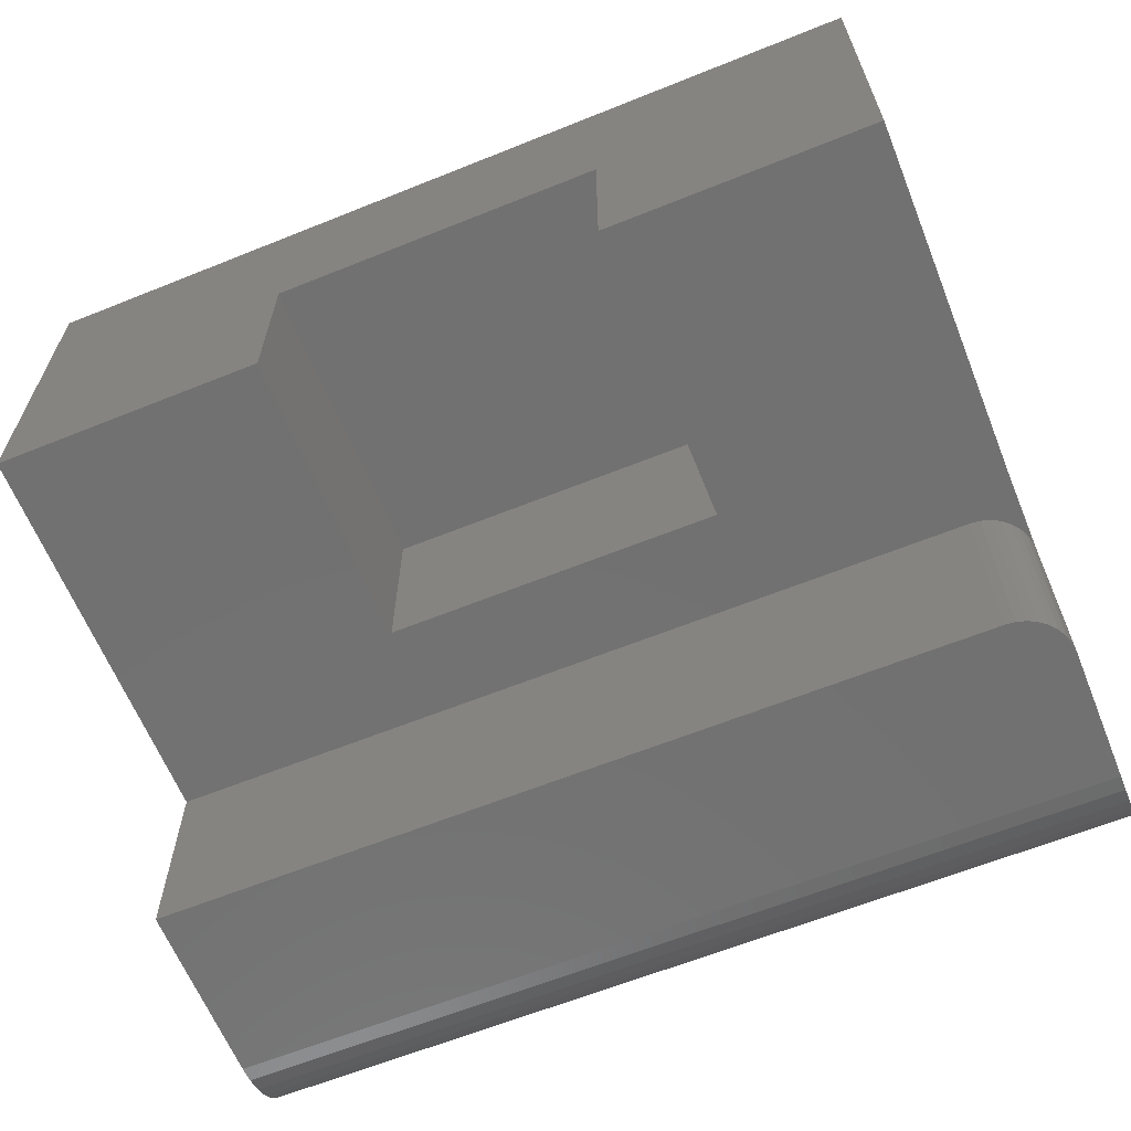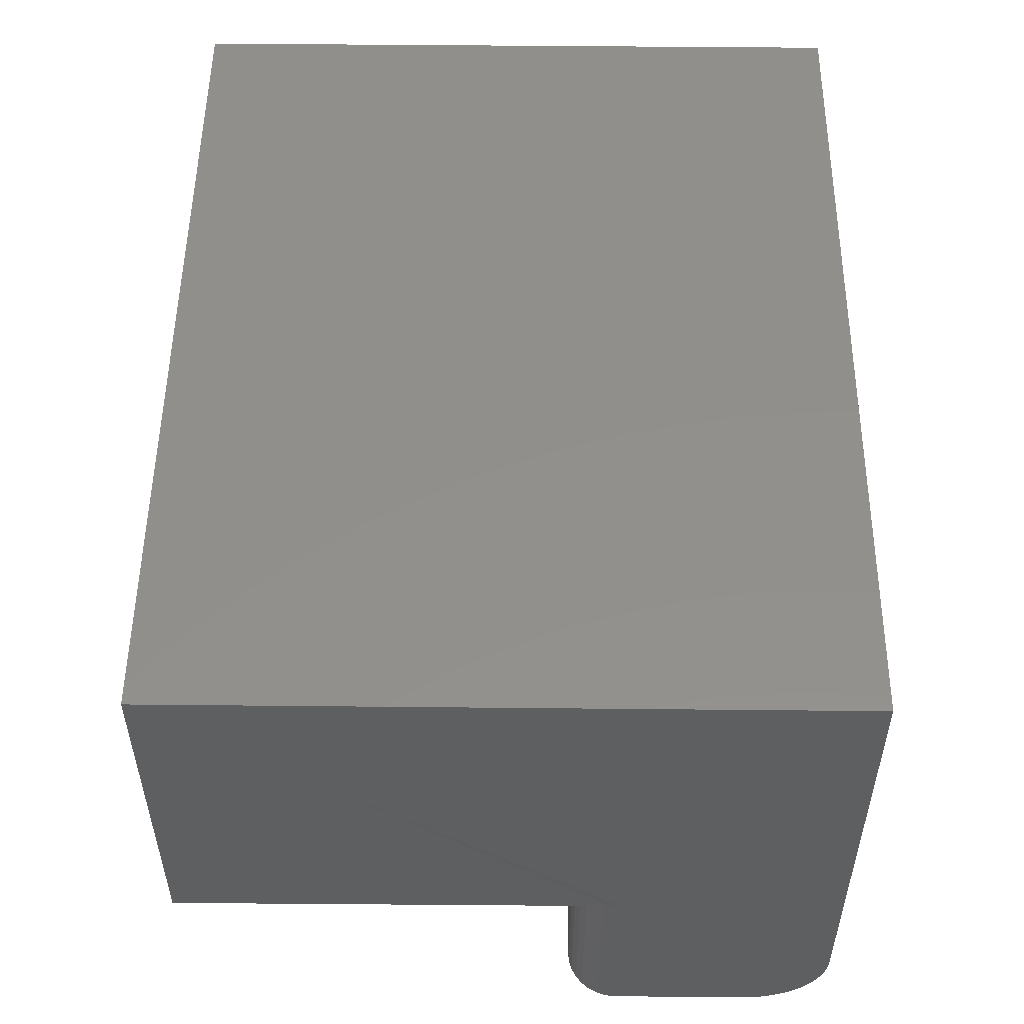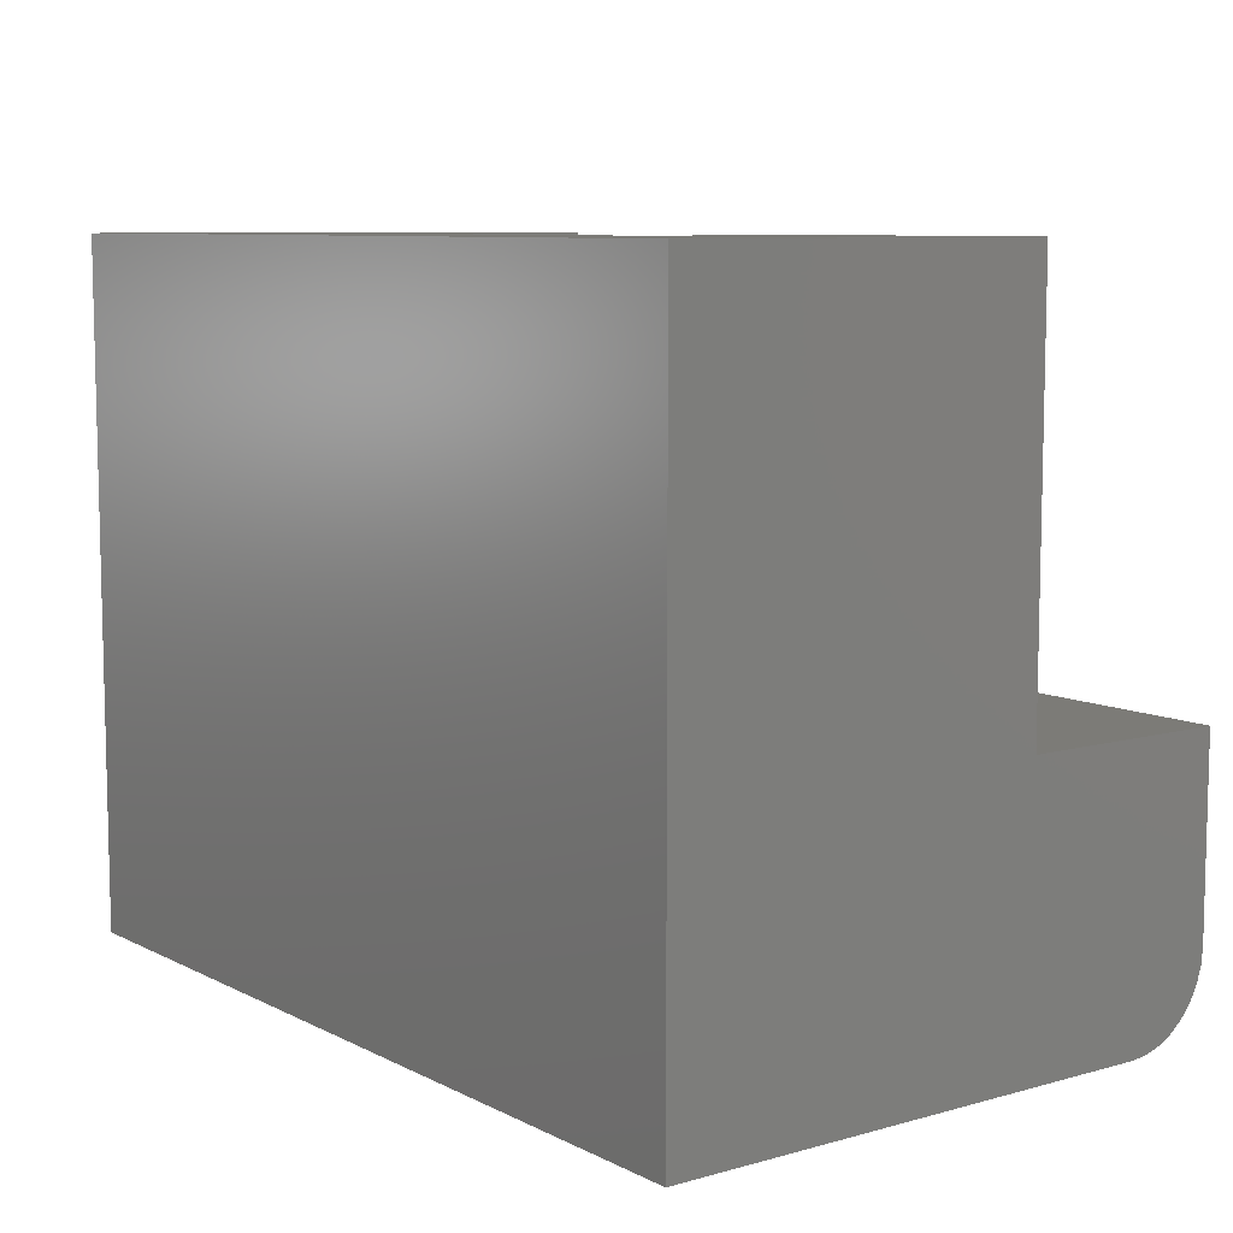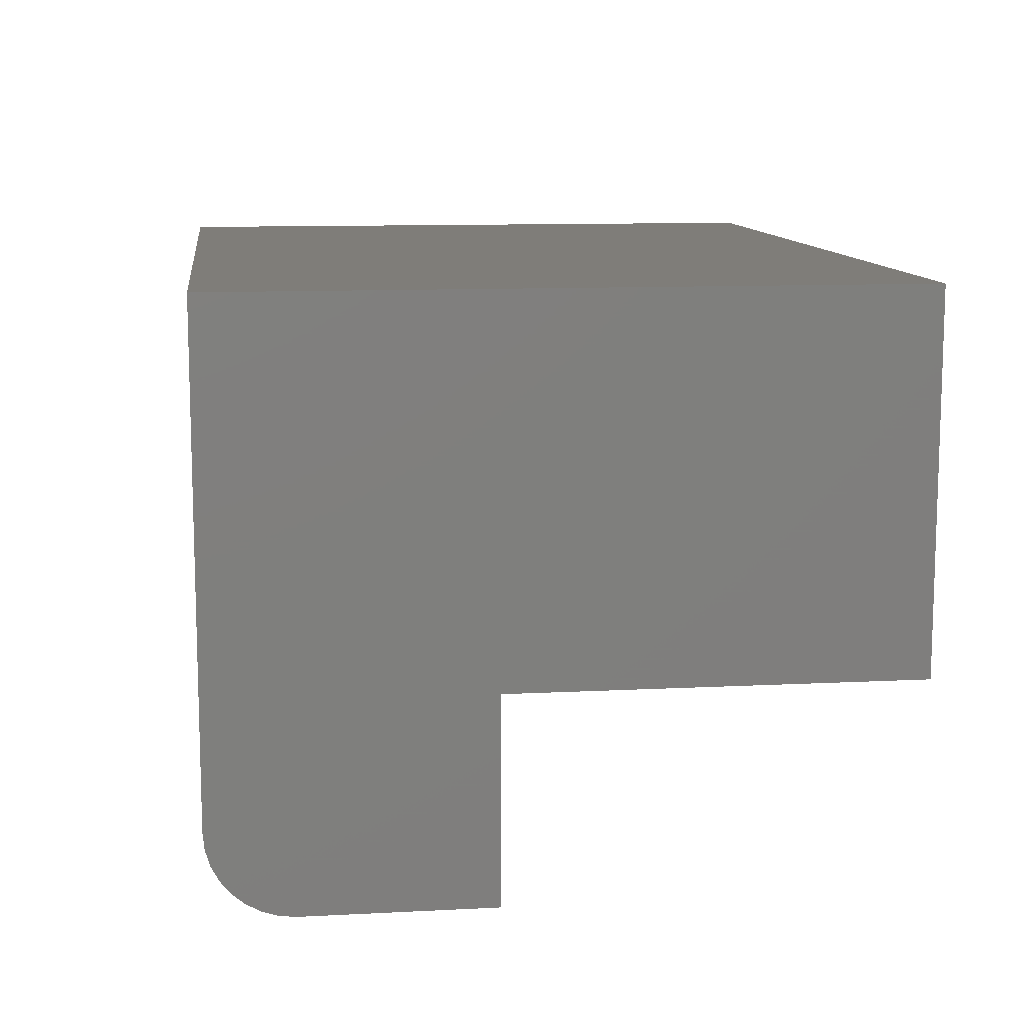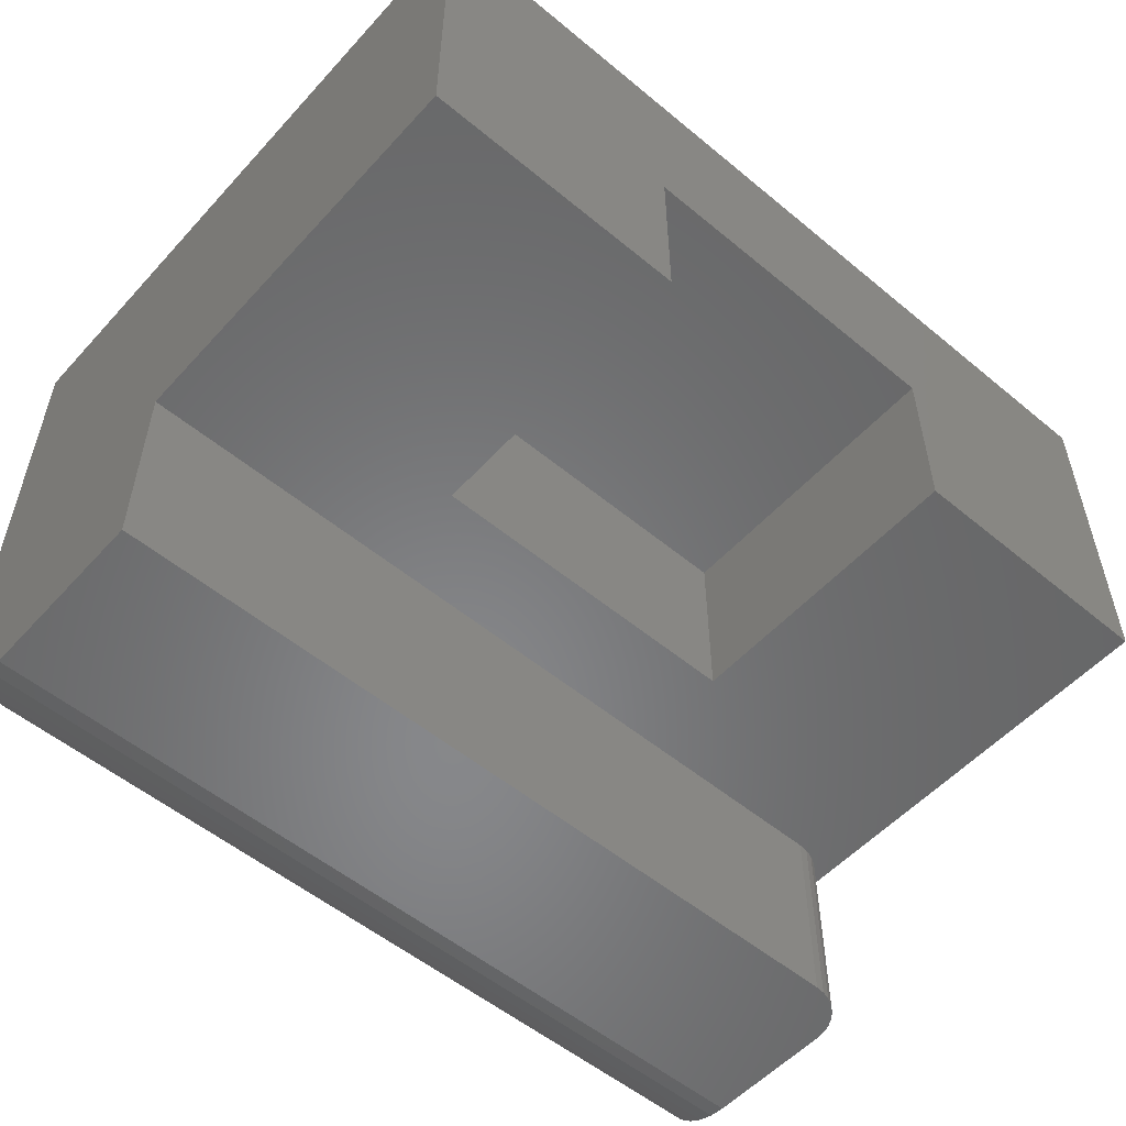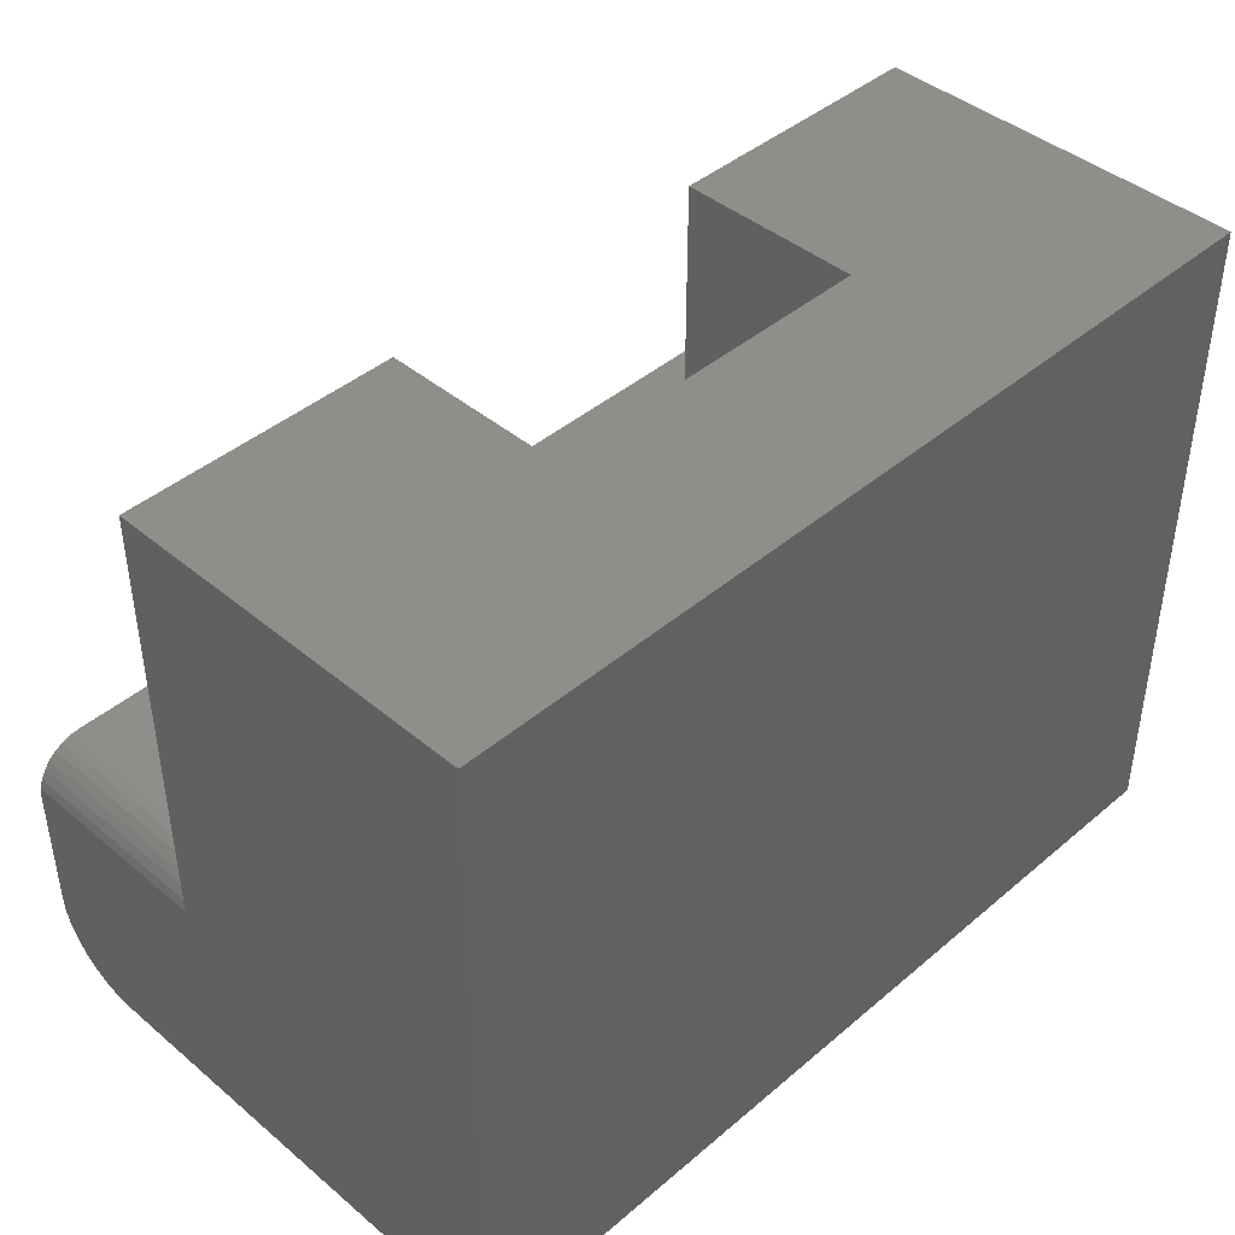
<metadata>
{"format":"stl","ext":"stl","renderer":"f3d","projection":"perspective","resolution":1024,"background":"white","views":[{"elev":-63.4,"azim":22.1,"up":"+Y"},{"elev":52.2,"azim":90.6,"up":"+Y"},{"elev":8.4,"azim":-127.0,"up":"+Z"},{"elev":11.1,"azim":-97.2,"up":"+Y"},{"elev":-54.3,"azim":-41.3,"up":"+Y"},{"elev":42.8,"azim":134.8,"up":"+Z"}]}
</metadata>
<code>
# stl→obj: 68 verts, 124 faces
v -0.03125 0.3975 -0.2734
v -0.03125 0.3975 0.3516
v 0.7812 0.3975 -0.2734
v 0.7812 0.3975 0.3516
v 0.7812 0.05666 0.3516
v 0.5312 0.05666 0.3516
v 0.7344 0.05666 -0.02146
v 0.7435 0.05666 -0.02236
v 0.7523 0.05666 -0.02503
v 0.7604 0.05666 -0.02936
v 0.7675 0.05666 -0.03519
v 0.7734 0.05666 -0.0423
v 0.7777 0.05666 -0.0504
v 0.7803 0.05666 -0.05919
v 0.2188 0.05666 0.3516
v -0.03125 0.05666 0.3516
v 0.2188 0.05666 0.07031
v -0.03125 0.05666 -0.02146
v 0.5312 0.05666 0.07031
v -0.03125 -0.1328 -0.02146
v 0.7344 -0.1328 -0.02146
v 0.7435 -0.1328 -0.02236
v 0.7523 -0.1328 -0.02503
v 0.7604 -0.1328 -0.02936
v 0.7675 -0.1328 -0.03519
v 0.7734 -0.1328 -0.0423
v 0.7777 -0.1328 -0.0504
v 0.7803 -0.1328 -0.05919
v 0.7812 0.05666 -0.06834
v 0.7812 -0.1328 -0.06834
v 0.2188 0.2266 0.3516
v 0.5312 0.2266 0.3516
v -0.03125 -0.05469 -0.2734
v 0.7812 -0.05469 -0.2734
v -0.03125 -0.1328 -0.1953
v -0.03125 -0.06993 -0.2719
v -0.03125 -0.08458 -0.2675
v -0.03125 -0.09809 -0.2603
v -0.03125 -0.1099 -0.2506
v -0.03125 -0.1196 -0.2387
v -0.03125 -0.1269 -0.2252
v -0.03125 -0.1313 -0.2106
v 0.7812 -0.1328 -0.1953
v 0.7812 -0.1313 -0.2106
v 0.7812 -0.1269 -0.2252
v 0.7812 -0.1196 -0.2387
v 0.7812 -0.1099 -0.2506
v 0.7812 -0.09809 -0.2603
v 0.7812 -0.08458 -0.2675
v 0.7812 -0.06993 -0.2719
v 0.2188 0.2266 0.07031
v 0.5312 0.2266 0.07031
v 0.6094 0.2285 0.1797
v 0.6094 0.2285 -0.1016
v 0.7031 0.2285 0.1797
v 0.7031 0.2285 -0.1016
v 0.6094 0.2266 -0.1016
v 0.7031 0.2266 -0.1016
v 0.6094 0.2266 0.1797
v 0.7031 0.2266 0.1797
v 0.04688 0.2285 0.1797
v 0.04688 0.2266 0.1797
v 0.04688 0.2285 -0.1016
v 0.04688 0.2266 -0.1016
v 0.1406 0.2256 -0.1016
v 0.1406 0.2256 0.1797
v 0.1406 0.2285 -0.1016
v 0.1406 0.2285 0.1797
f 1 2 3
f 3 2 4
f 5 6 7
f 5 7 8
f 5 8 9
f 5 9 10
f 5 10 11
f 5 11 12
f 5 12 13
f 5 13 14
f 15 16 17
f 17 16 18
f 17 18 19
f 19 18 7
f 19 7 6
f 18 20 7
f 7 20 21
f 7 21 8
f 8 21 22
f 8 22 9
f 9 22 23
f 9 23 10
f 10 23 24
f 10 24 11
f 11 24 25
f 11 25 12
f 12 25 26
f 12 26 13
f 13 26 27
f 13 27 14
f 14 27 28
f 14 28 29
f 29 28 30
f 16 15 2
f 2 15 31
f 2 31 4
f 4 31 32
f 4 32 5
f 5 32 6
f 33 1 34
f 34 1 3
f 35 20 18
f 35 18 1
f 35 1 33
f 35 33 36
f 35 36 37
f 35 37 38
f 35 38 39
f 35 39 40
f 35 40 41
f 35 41 42
f 18 16 1
f 1 16 2
f 30 28 27
f 43 30 27
f 43 27 26
f 43 26 25
f 43 25 24
f 43 24 23
f 43 23 22
f 43 22 21
f 43 21 20
f 43 20 35
f 4 5 14
f 4 14 29
f 4 29 3
f 43 44 45
f 43 45 46
f 43 46 47
f 43 47 48
f 43 48 49
f 43 49 50
f 43 50 34
f 43 34 3
f 43 3 29
f 43 29 30
f 33 34 36
f 36 34 50
f 36 50 37
f 37 50 49
f 37 49 38
f 38 49 48
f 38 48 39
f 39 48 47
f 39 47 40
f 40 47 46
f 40 46 41
f 41 46 45
f 41 45 42
f 42 45 44
f 42 44 35
f 35 44 43
f 51 17 52
f 52 17 19
f 52 19 32
f 32 19 6
f 31 15 51
f 51 15 17
f 51 52 31
f 31 52 32
f 53 54 55
f 55 54 56
f 57 58 54
f 54 58 56
f 57 54 59
f 59 54 53
f 53 55 59
f 59 55 60
f 56 58 55
f 55 58 60
f 57 59 58
f 58 59 60
f 61 62 63
f 63 62 64
f 64 62 65
f 65 62 66
f 64 65 63
f 63 65 67
f 61 63 68
f 68 63 67
f 61 68 62
f 62 68 66
f 65 66 67
f 67 66 68

</code>
